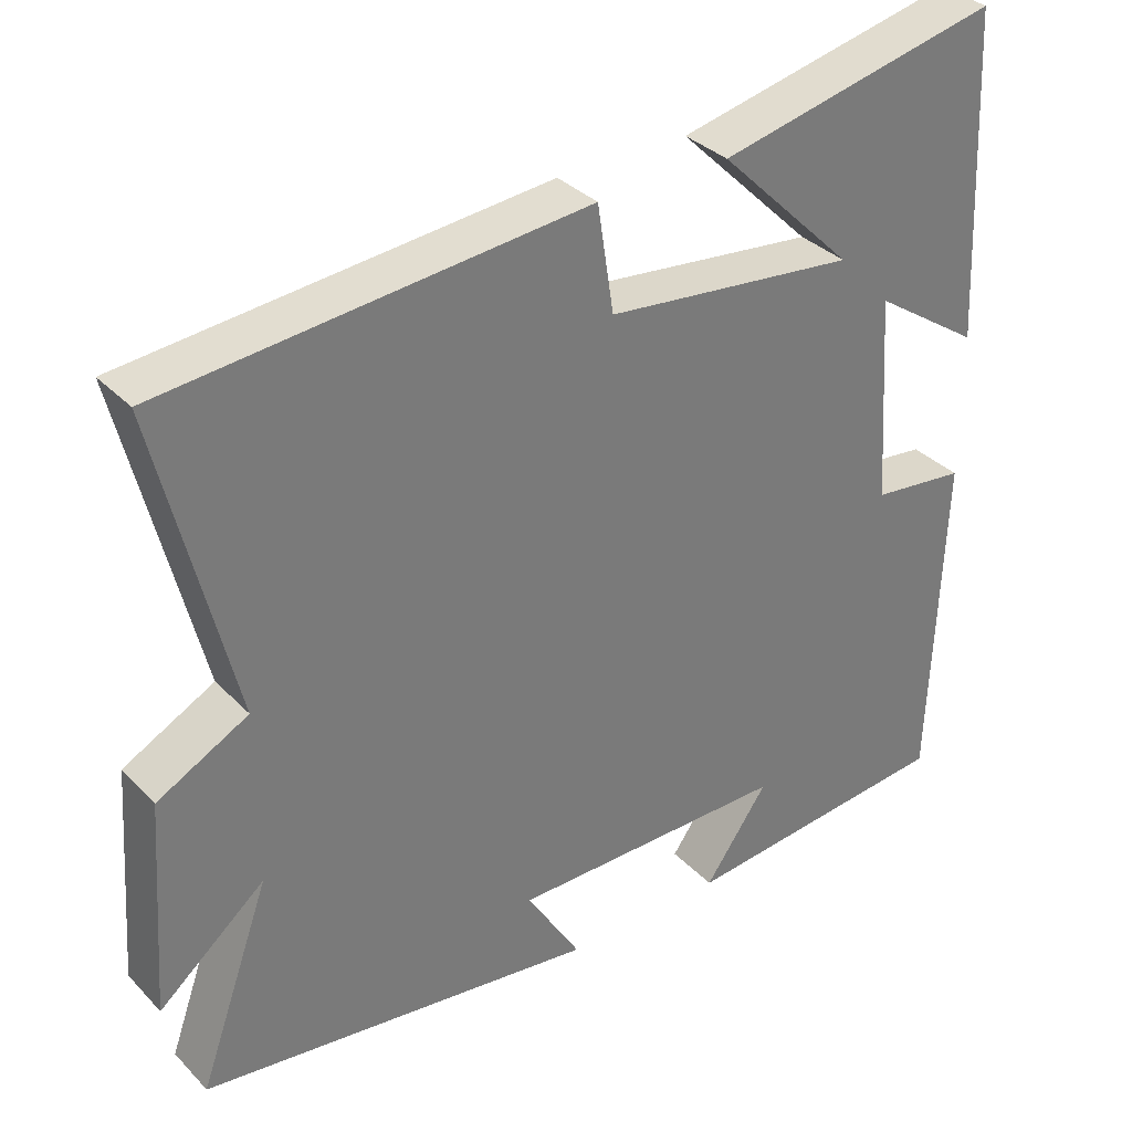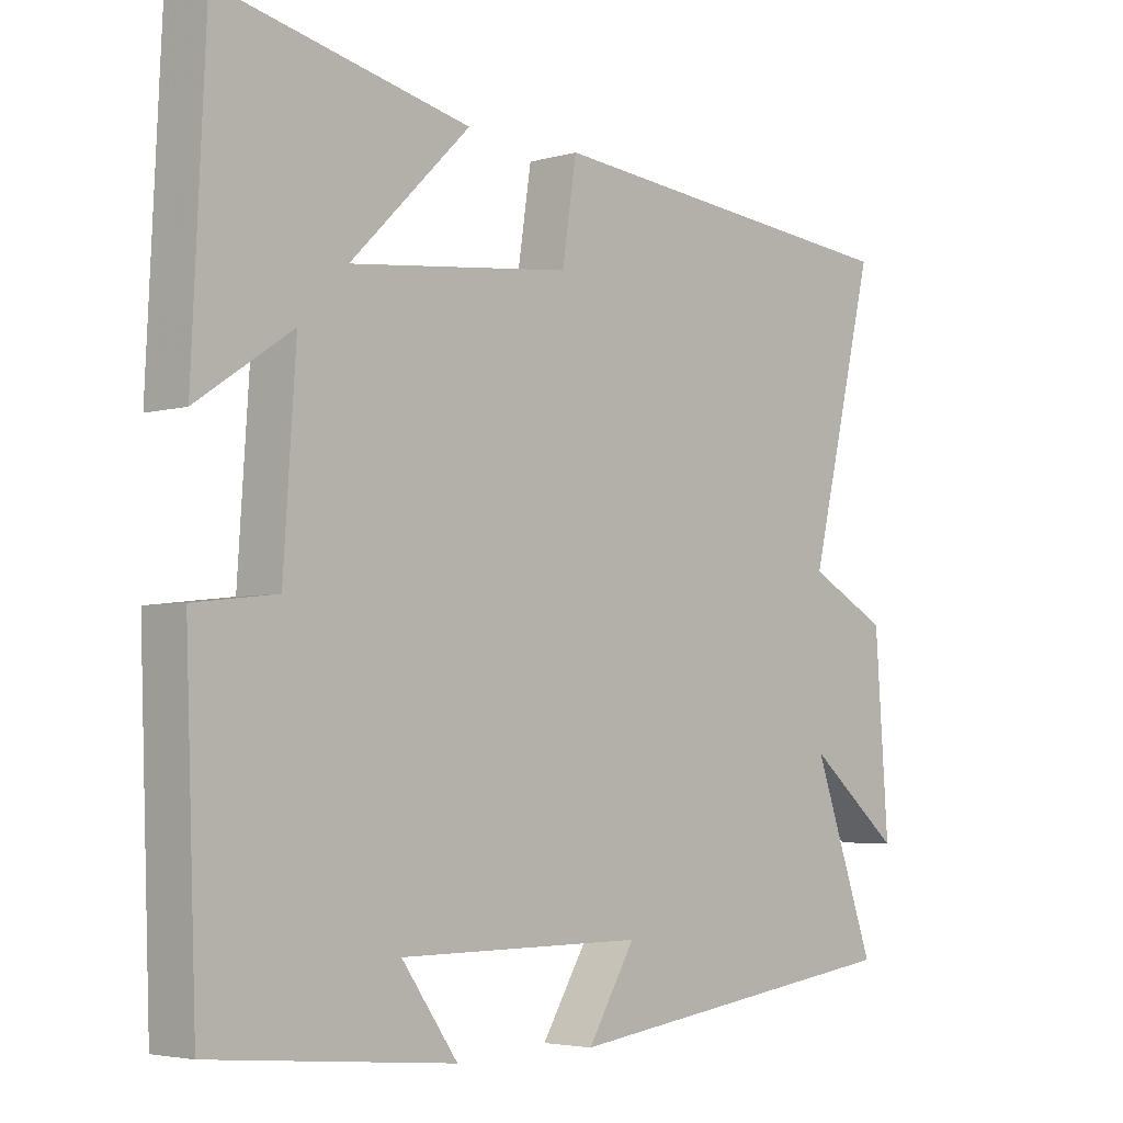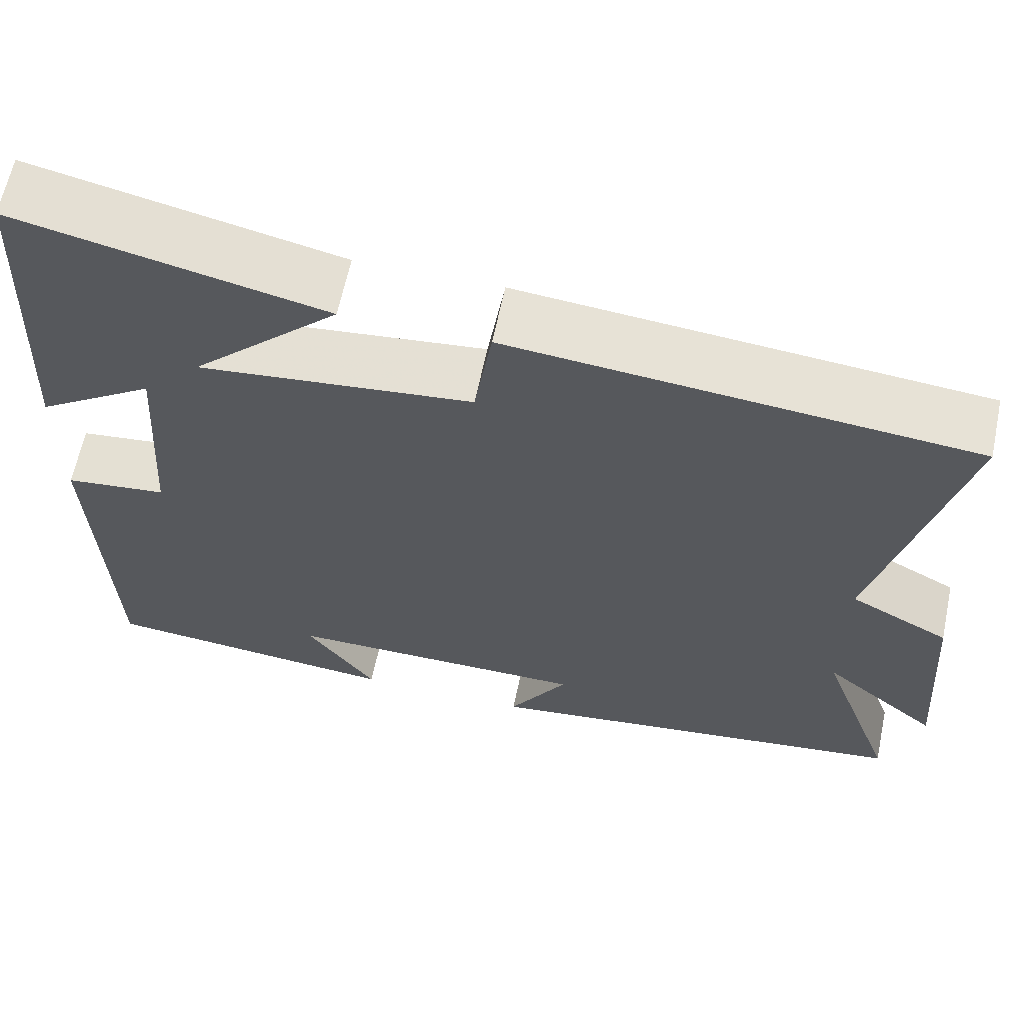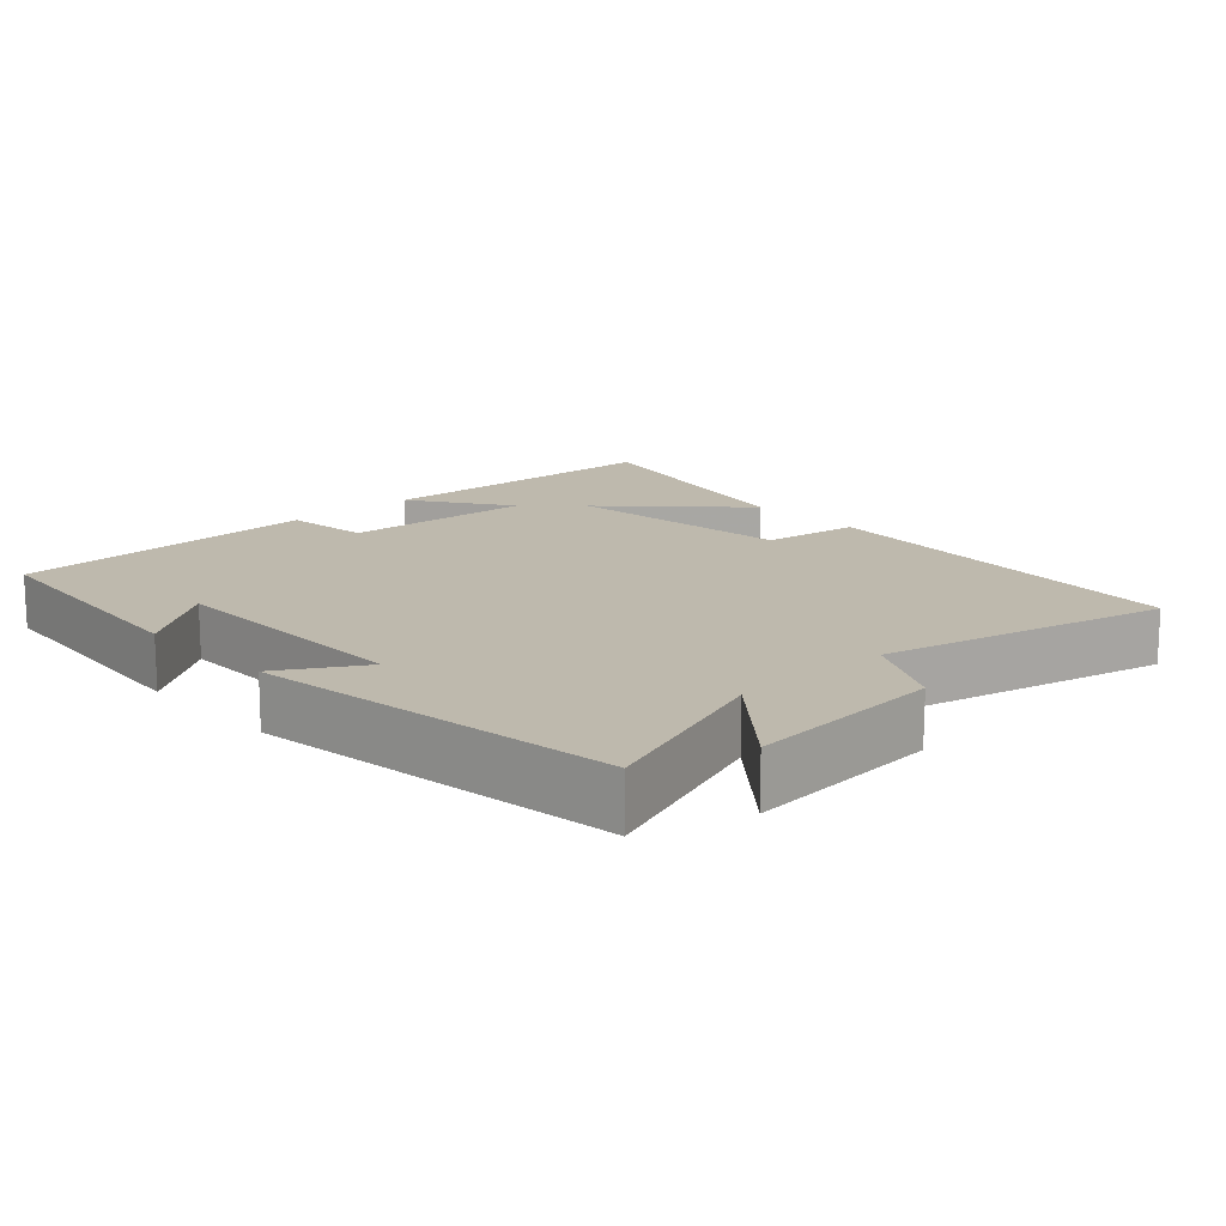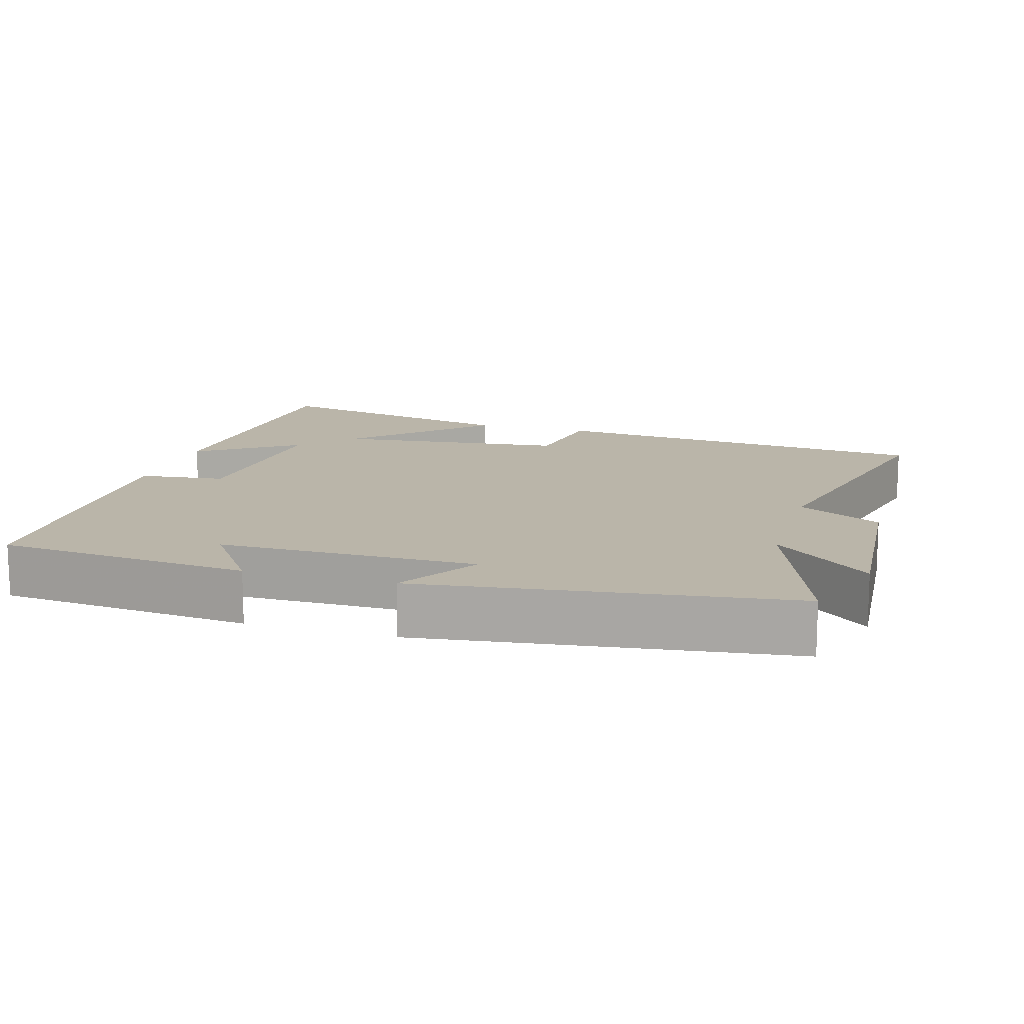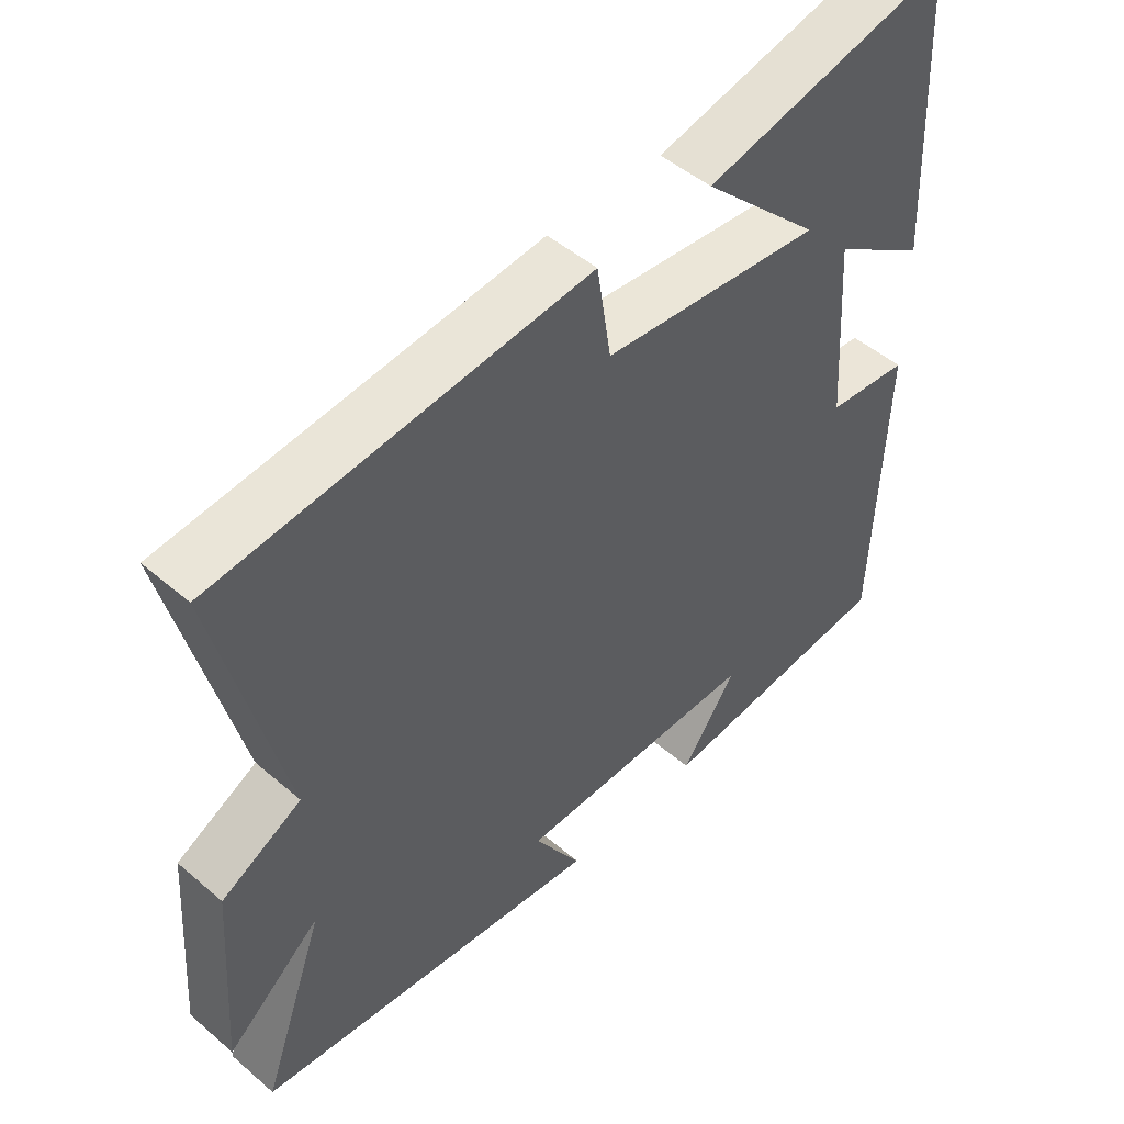
<metadata>
{"format":"obj","ext":"obj","renderer":"f3d","projection":"perspective","resolution":1024,"background":"white","views":[{"elev":33.9,"azim":-36.6,"up":"+Z"},{"elev":-4.1,"azim":132.8,"up":"+Z"},{"elev":63.0,"azim":-168.2,"up":"+Z"},{"elev":15.1,"azim":-133.0,"up":"+Y"},{"elev":13.6,"azim":-163.6,"up":"+Y"},{"elev":48.8,"azim":-46.4,"up":"+Z"}]}
</metadata>
<code>
v -0.597 0.07 0.449
v -0.054 0.07 0.5
v -0.033 0.07 0.363
v 0.291 0.07 0.327
v 0.116 0.07 0.5
v 0.48 0.07 0.581
v 0.5 0.07 0.159
v 0.361 0.07 0.253
v 0.379 0.07 -0.017
v 0.5 0.07 -0.031
v 0.484 0.07 -0.467
v 0.13 0.07 -0.5
v 0.212 0.07 -0.385
v -0.148 0.07 -0.385
v -0.078 0.07 -0.5
v -0.592 0.07 -0.432
v -0.5 0.07 -0.175
v -0.637 0.07 -0.289
v -0.617 0.07 -0.013
v -0.5 0.07 0.049
v -0.597 0 0.449
v -0.054 0 0.5
v -0.033 0 0.363
v 0.291 0 0.327
v 0.116 0 0.5
v 0.48 0 0.581
v 0.5 0 0.159
v 0.361 0 0.253
v 0.379 0 -0.017
v 0.5 0 -0.031
v 0.484 0 -0.467
v 0.13 0 -0.5
v 0.212 0 -0.385
v -0.148 0 -0.385
v -0.078 0 -0.5
v -0.592 0 -0.432
v -0.5 0 -0.175
v -0.637 0 -0.289
v -0.617 0 -0.013
v -0.5 0 0.049
f 17 18 19 20
f 14 15 16 17
f 13 14 17 20
f 10 11 12 13
f 9 10 13 20
f 8 9 20 1
f 4 5 6 7
f 4 7 8
f 3 4 8
f 1 2 3
f 1 3 8
f 40 39 38 37
f 37 36 35 34
f 40 37 34 33
f 33 32 31 30
f 40 33 30 29
f 21 40 29 28
f 27 26 25 24
f 28 27 24
f 28 24 23
f 23 22 21
f 28 23 21
f 1 21 22 2
f 2 22 23 3
f 3 23 24 4
f 4 24 25 5
f 5 25 26 6
f 6 26 27 7
f 7 27 28 8
f 8 28 29 9
f 9 29 30 10
f 10 30 31 11
f 11 31 32 12
f 12 32 33 13
f 13 33 34 14
f 14 34 35 15
f 15 35 36 16
f 16 36 37 17
f 17 37 38 18
f 18 38 39 19
f 19 39 40 20
f 20 40 21 1

</code>
